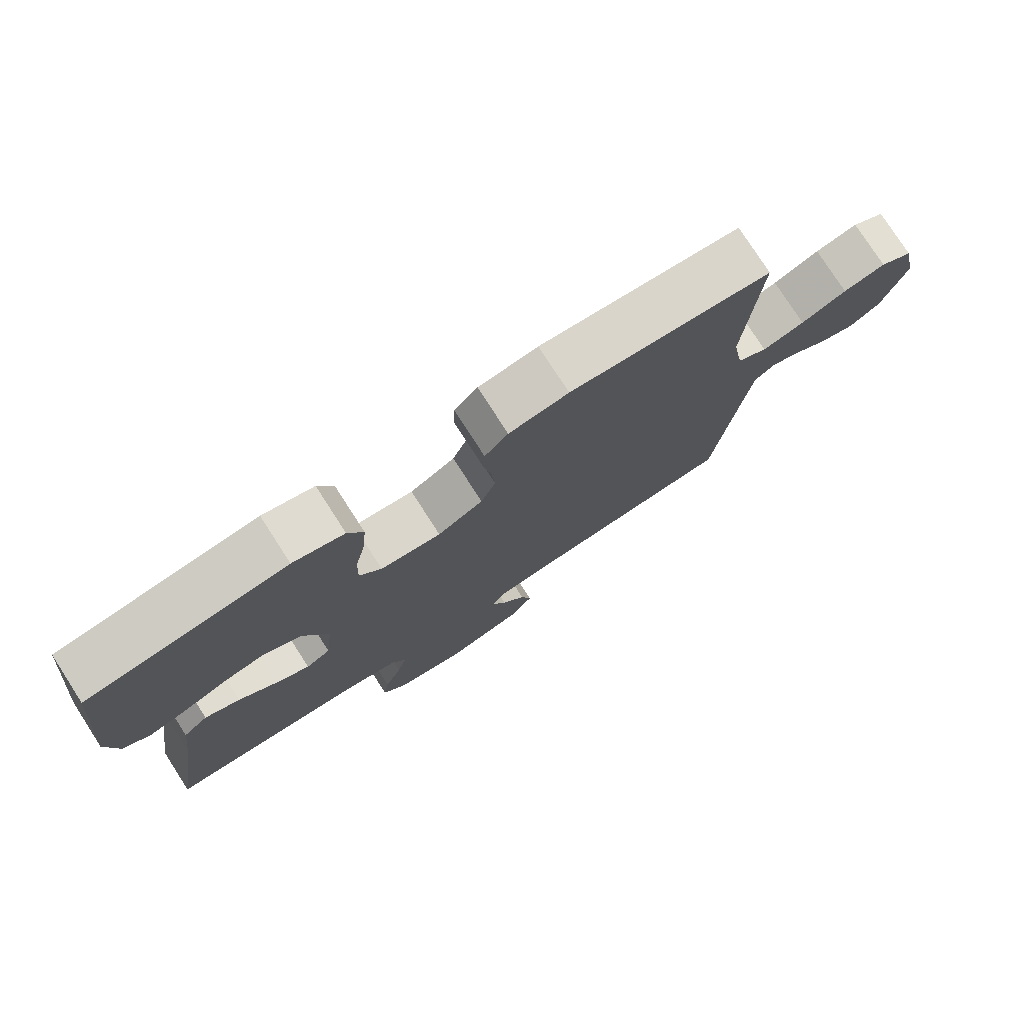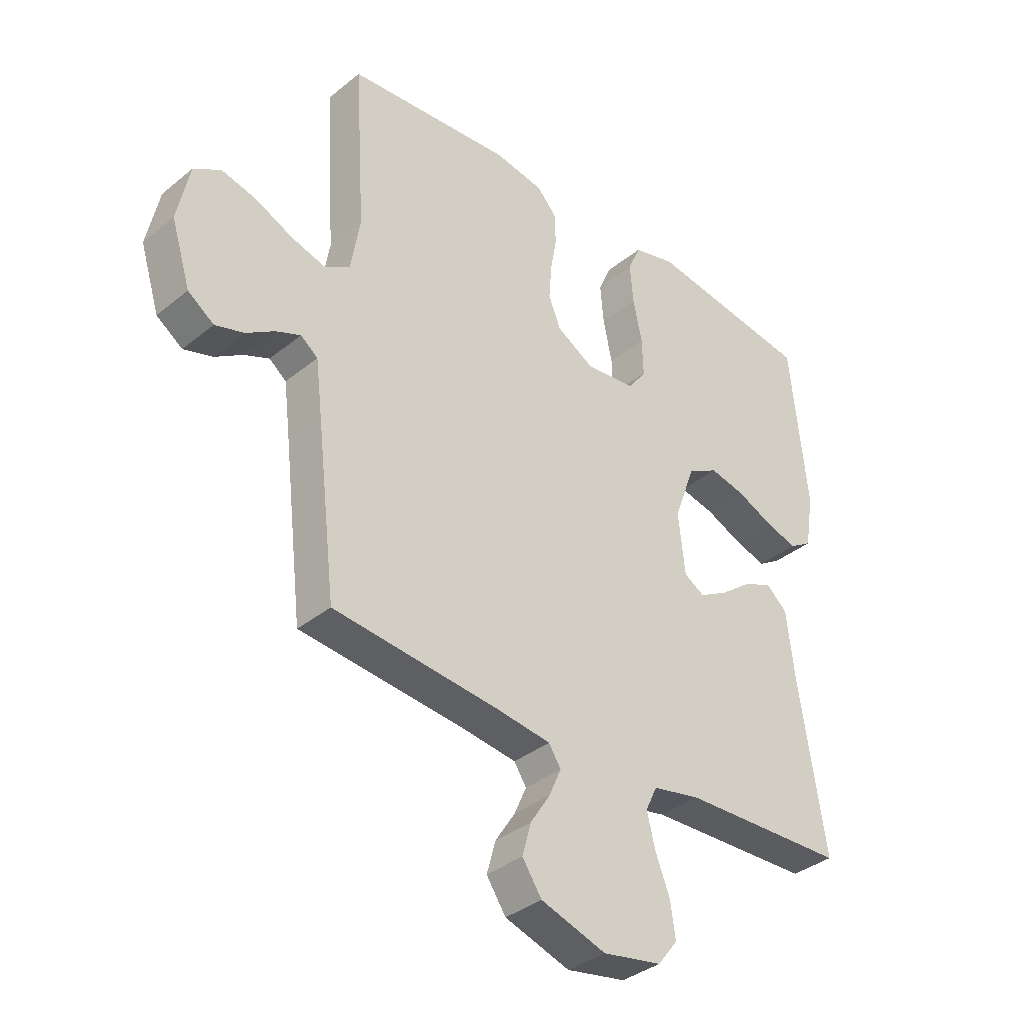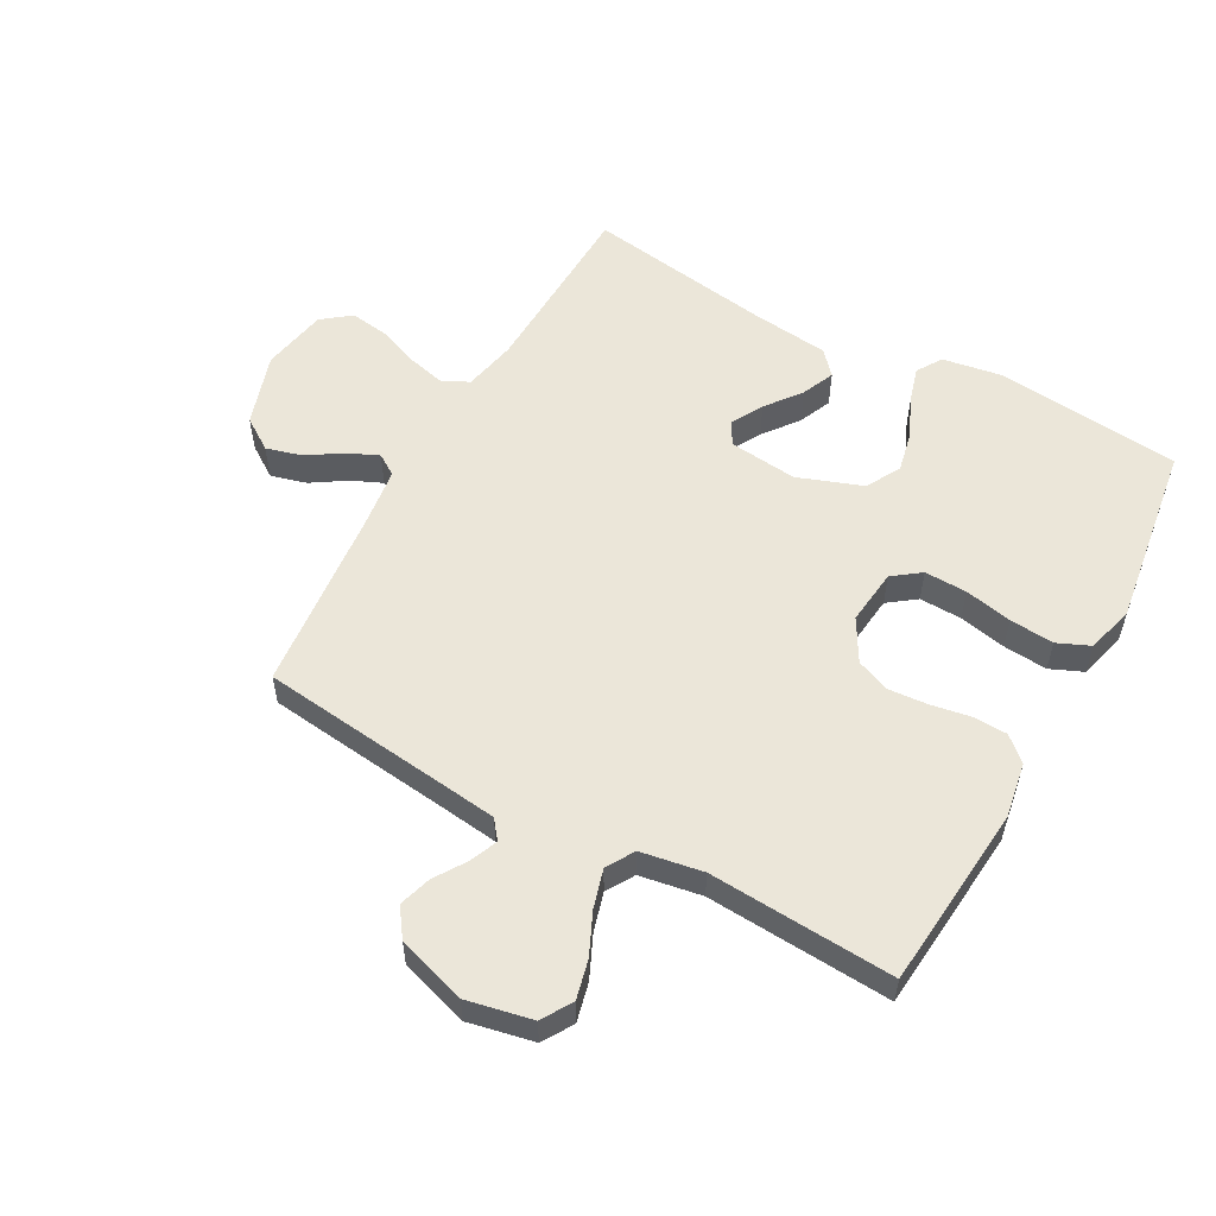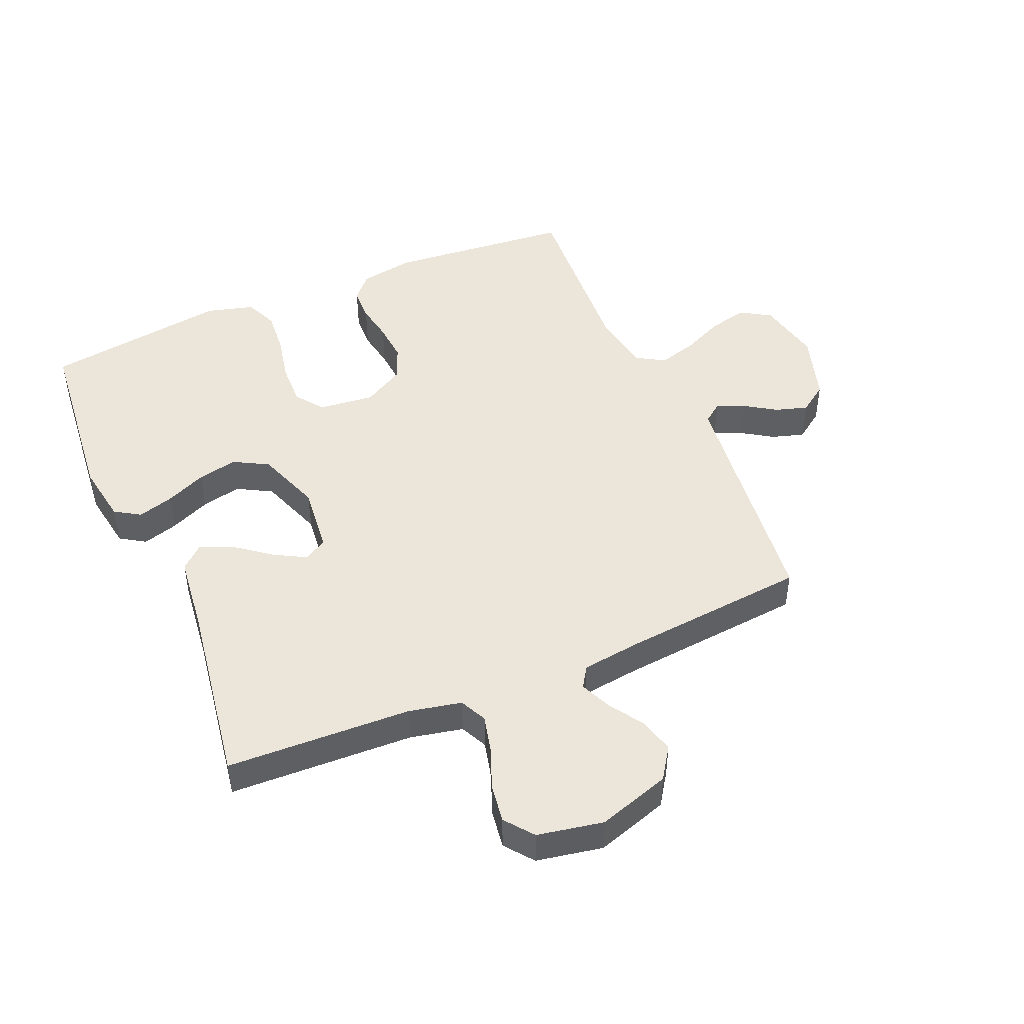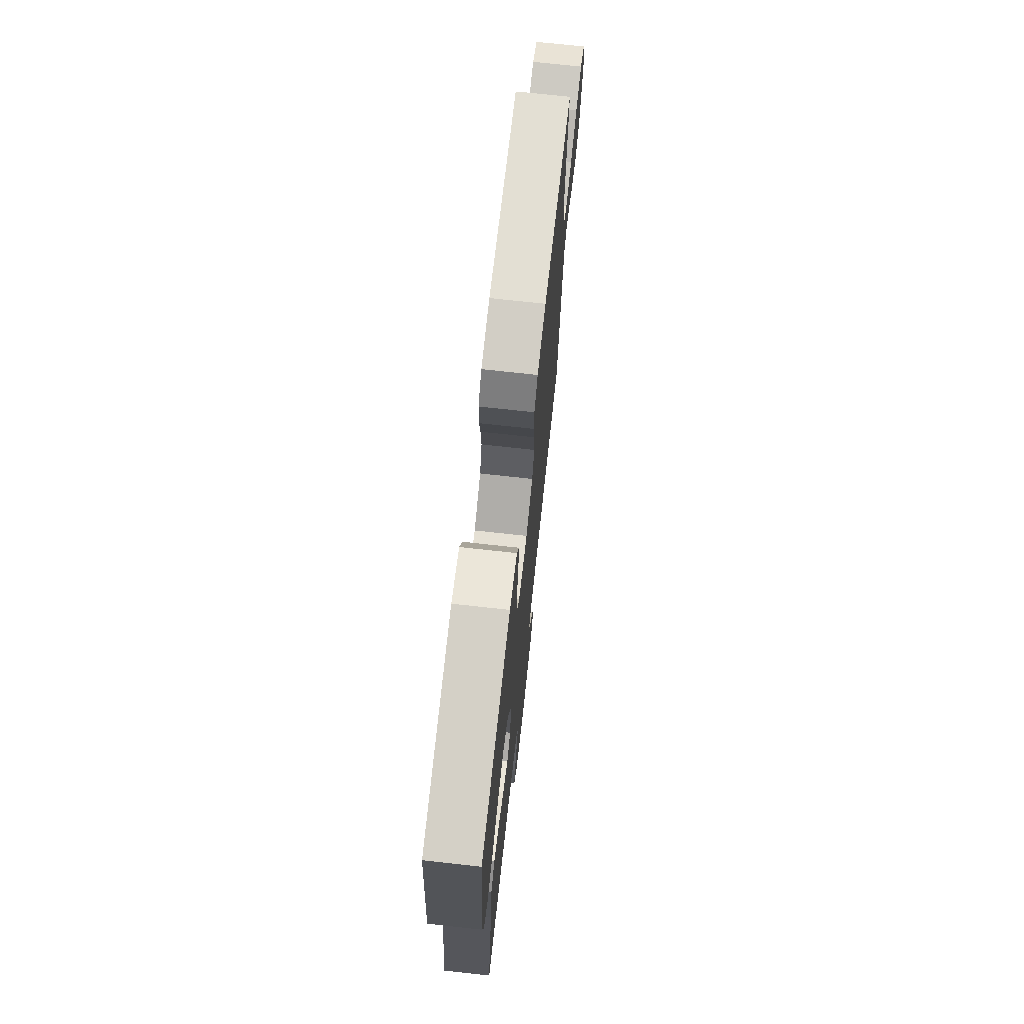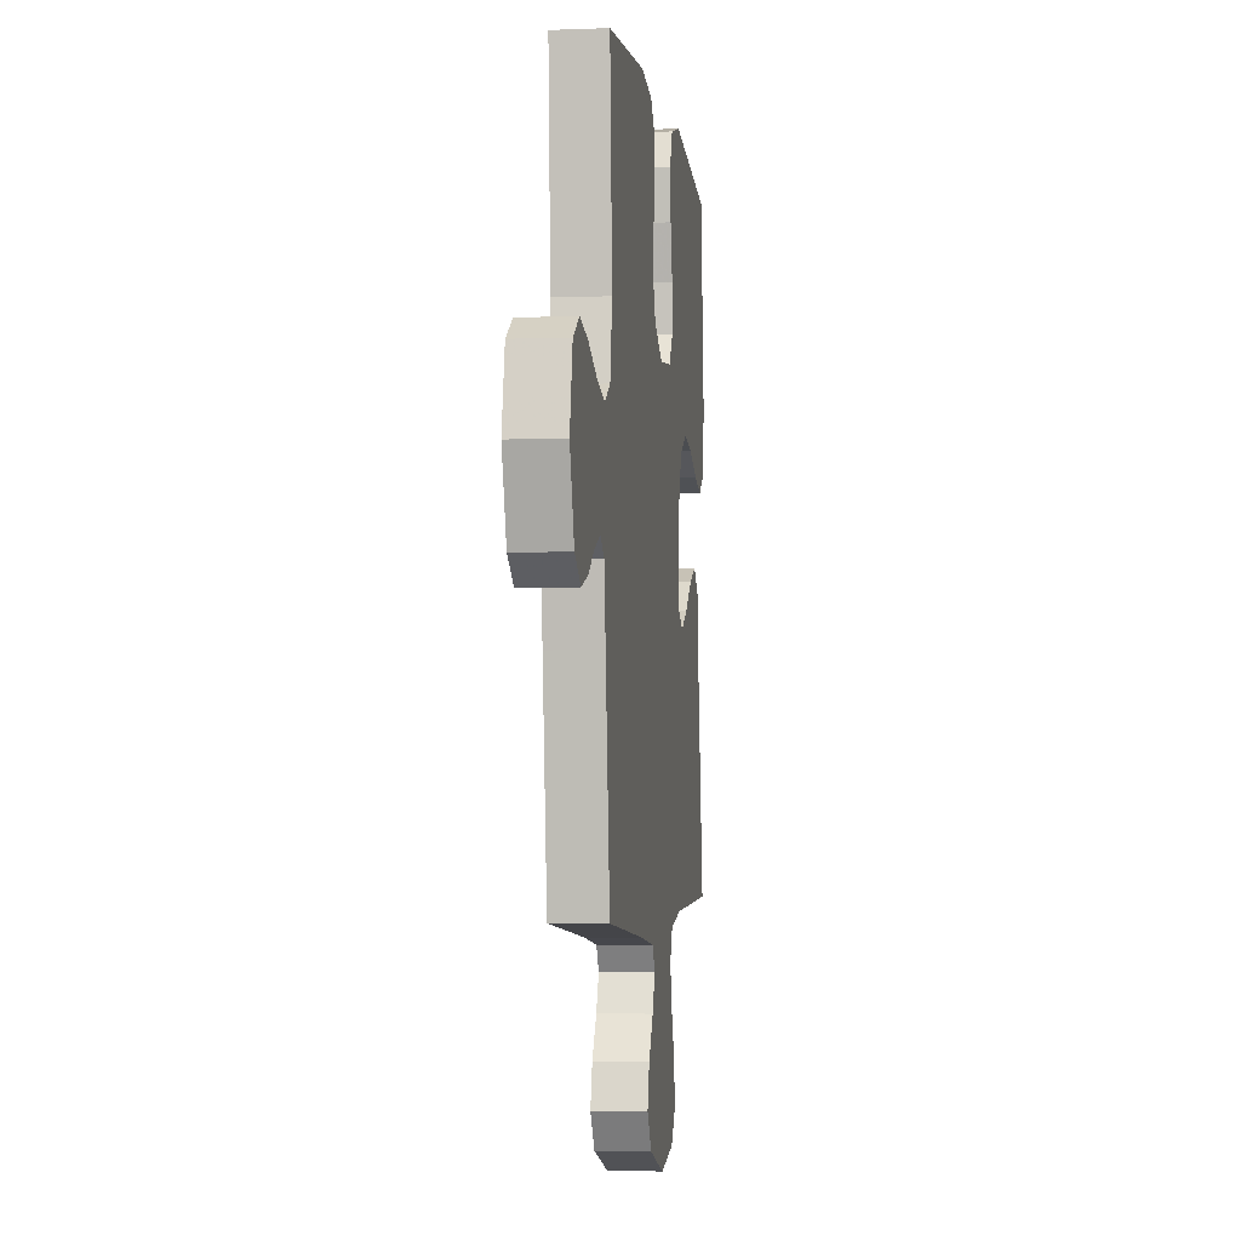
<metadata>
{"format":"obj","ext":"obj","renderer":"f3d","projection":"perspective","resolution":1024,"background":"white","views":[{"elev":77.7,"azim":147.2,"up":"+Z"},{"elev":-36.3,"azim":-43.4,"up":"+Z"},{"elev":55.6,"azim":-61.2,"up":"+Y"},{"elev":46.9,"azim":156.8,"up":"+Y"},{"elev":72.3,"azim":96.3,"up":"+Z"},{"elev":-3.5,"azim":-82.6,"up":"+Z"}]}
</metadata>
<code>
v 0.5 0.07 0.5
v 0.53 0.07 0.2
v 0.514 0.07 0.102
v 0.473 0.07 0.076
v 0.415 0.07 0.093
v 0.349 0.07 0.122
v 0.284 0.07 0.136
v 0.228 0.07 0.105
v 0.19 0.07 0
v 0.202 0.07 -0.111
v 0.239 0.07 -0.133
v 0.291 0.07 -0.104
v 0.348 0.07 -0.06
v 0.401 0.07 -0.037
v 0.439 0.07 -0.071
v 0.454 0.07 -0.2
v 0.5 0.07 -0.5
v 0.2 0.07 -0.511
v 0.114 0.07 -0.529
v 0.093 0.07 -0.573
v 0.108 0.07 -0.634
v 0.134 0.07 -0.701
v 0.143 0.07 -0.764
v 0.107 0.07 -0.81
v 0 0.07 -0.83
v -0.118 0.07 -0.792
v -0.153 0.07 -0.74
v -0.137 0.07 -0.682
v -0.101 0.07 -0.626
v -0.079 0.07 -0.576
v -0.101 0.07 -0.542
v -0.2 0.07 -0.529
v -0.5 0.07 -0.5
v -0.535 0.07 -0.2
v -0.547 0.07 -0.101
v -0.578 0.07 -0.077
v -0.623 0.07 -0.096
v -0.674 0.07 -0.129
v -0.726 0.07 -0.145
v -0.773 0.07 -0.112
v -0.808 0.07 0
v -0.786 0.07 0.106
v -0.737 0.07 0.136
v -0.674 0.07 0.121
v -0.606 0.07 0.09
v -0.543 0.07 0.072
v -0.498 0.07 0.099
v -0.481 0.07 0.2
v -0.5 0.07 0.5
v -0.2 0.07 0.527
v -0.111 0.07 0.512
v -0.076 0.07 0.473
v -0.074 0.07 0.417
v -0.085 0.07 0.354
v -0.09 0.07 0.29
v -0.068 0.07 0.235
v 0 0.07 0.196
v 0.091 0.07 0.206
v 0.124 0.07 0.251
v 0.122 0.07 0.32
v 0.106 0.07 0.397
v 0.1 0.07 0.469
v 0.123 0.07 0.522
v 0.2 0.07 0.543
v 0.5 0 0.5
v 0.53 0 0.2
v 0.514 0 0.102
v 0.473 0 0.076
v 0.415 0 0.093
v 0.349 0 0.122
v 0.284 0 0.136
v 0.228 0 0.105
v 0.19 0 0
v 0.202 0 -0.111
v 0.239 0 -0.133
v 0.291 0 -0.104
v 0.348 0 -0.06
v 0.401 0 -0.037
v 0.439 0 -0.071
v 0.454 0 -0.2
v 0.5 0 -0.5
v 0.2 0 -0.511
v 0.114 0 -0.529
v 0.093 0 -0.573
v 0.108 0 -0.634
v 0.134 0 -0.701
v 0.143 0 -0.764
v 0.107 0 -0.81
v 0 0 -0.83
v -0.118 0 -0.792
v -0.153 0 -0.74
v -0.137 0 -0.682
v -0.101 0 -0.626
v -0.079 0 -0.576
v -0.101 0 -0.542
v -0.2 0 -0.529
v -0.5 0 -0.5
v -0.535 0 -0.2
v -0.547 0 -0.101
v -0.578 0 -0.077
v -0.623 0 -0.096
v -0.674 0 -0.129
v -0.726 0 -0.145
v -0.773 0 -0.112
v -0.808 0 0
v -0.786 0 0.106
v -0.737 0 0.136
v -0.674 0 0.121
v -0.606 0 0.09
v -0.543 0 0.072
v -0.498 0 0.099
v -0.481 0 0.2
v -0.5 0 0.5
v -0.2 0 0.527
v -0.111 0 0.512
v -0.076 0 0.473
v -0.074 0 0.417
v -0.085 0 0.354
v -0.09 0 0.29
v -0.068 0 0.235
v 0 0 0.196
v 0.091 0 0.206
v 0.124 0 0.251
v 0.122 0 0.32
v 0.106 0 0.397
v 0.1 0 0.469
v 0.123 0 0.522
v 0.2 0 0.543
f 60 61 62 63
f 59 60 63 64
f 51 52 53 54
f 51 54 55
f 48 49 50 51
f 47 48 51 55
f 46 47 55 56
f 42 43 44 45
f 42 45 46
f 41 42 46
f 40 41 46
f 37 38 39 40
f 36 37 40 46
f 35 36 46 56
f 32 33 34
f 31 32 34 35
f 26 27 28 29
f 26 29 30
f 25 26 30
f 24 25 30
f 21 22 23 24
f 20 21 24 30
f 19 20 30 31
f 16 17 18
f 12 13 14 15
f 11 12 15 16
f 3 4 5 6
f 3 6 7
f 2 3 7
f 59 64 1 2
f 58 59 2 7
f 57 58 7 8
f 31 35 56 57
f 31 57 8 9
f 19 31 9 10
f 11 16 18 19
f 10 11 19
f 127 126 125 124
f 128 127 124 123
f 118 117 116 115
f 119 118 115
f 115 114 113 112
f 119 115 112 111
f 120 119 111 110
f 109 108 107 106
f 110 109 106
f 110 106 105
f 110 105 104
f 104 103 102 101
f 110 104 101 100
f 120 110 100 99
f 98 97 96
f 99 98 96 95
f 93 92 91 90
f 94 93 90
f 94 90 89
f 94 89 88
f 88 87 86 85
f 94 88 85 84
f 95 94 84 83
f 82 81 80
f 79 78 77 76
f 80 79 76 75
f 70 69 68 67
f 71 70 67
f 71 67 66
f 66 65 128 123
f 71 66 123 122
f 72 71 122 121
f 121 120 99 95
f 73 72 121 95
f 74 73 95 83
f 83 82 80 75
f 83 75 74
f 1 65 66 2
f 2 66 67 3
f 3 67 68 4
f 4 68 69 5
f 5 69 70 6
f 6 70 71 7
f 7 71 72 8
f 8 72 73 9
f 9 73 74 10
f 10 74 75 11
f 11 75 76 12
f 12 76 77 13
f 13 77 78 14
f 14 78 79 15
f 15 79 80 16
f 16 80 81 17
f 17 81 82 18
f 18 82 83 19
f 19 83 84 20
f 20 84 85 21
f 21 85 86 22
f 22 86 87 23
f 23 87 88 24
f 24 88 89 25
f 25 89 90 26
f 26 90 91 27
f 27 91 92 28
f 28 92 93 29
f 29 93 94 30
f 30 94 95 31
f 31 95 96 32
f 32 96 97 33
f 33 97 98 34
f 34 98 99 35
f 35 99 100 36
f 36 100 101 37
f 37 101 102 38
f 38 102 103 39
f 39 103 104 40
f 40 104 105 41
f 41 105 106 42
f 42 106 107 43
f 43 107 108 44
f 44 108 109 45
f 45 109 110 46
f 46 110 111 47
f 47 111 112 48
f 48 112 113 49
f 49 113 114 50
f 50 114 115 51
f 51 115 116 52
f 52 116 117 53
f 53 117 118 54
f 54 118 119 55
f 55 119 120 56
f 56 120 121 57
f 57 121 122 58
f 58 122 123 59
f 59 123 124 60
f 60 124 125 61
f 61 125 126 62
f 62 126 127 63
f 63 127 128 64
f 64 128 65 1

</code>
